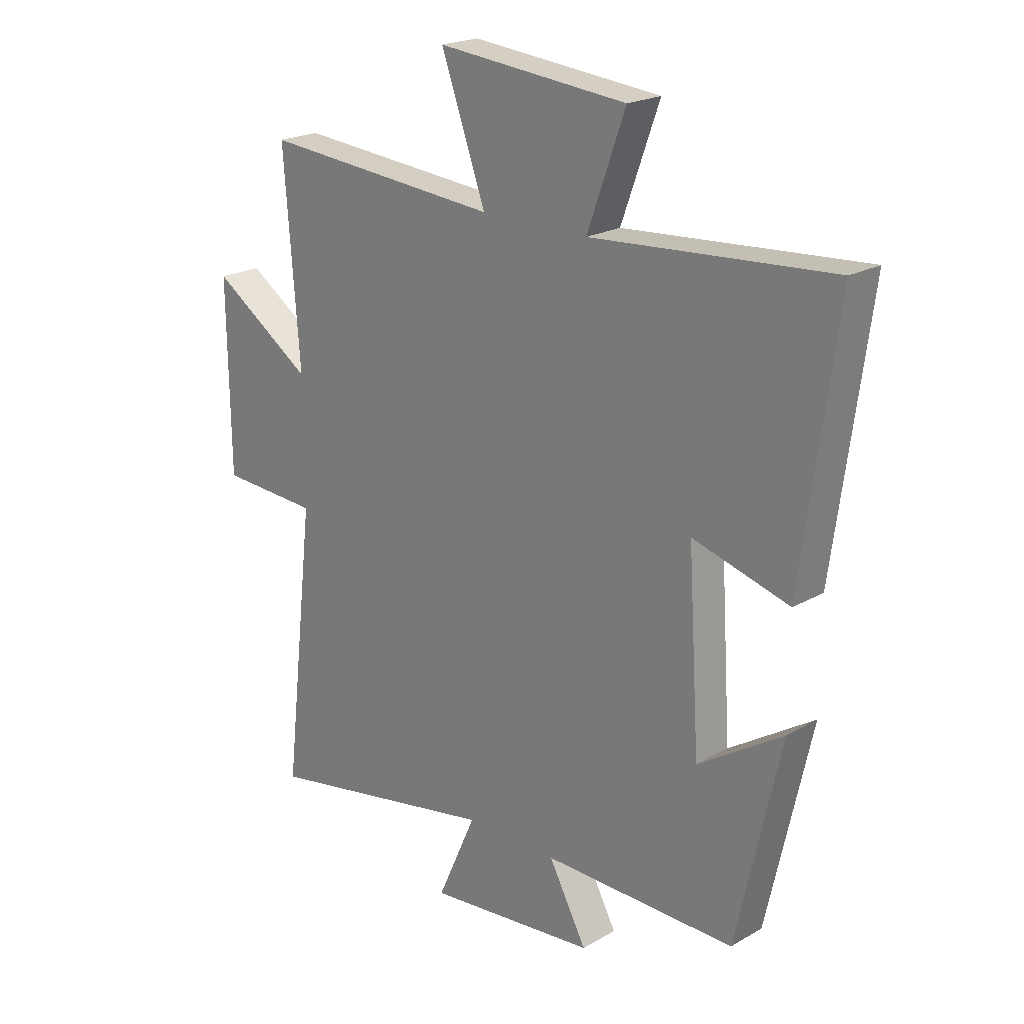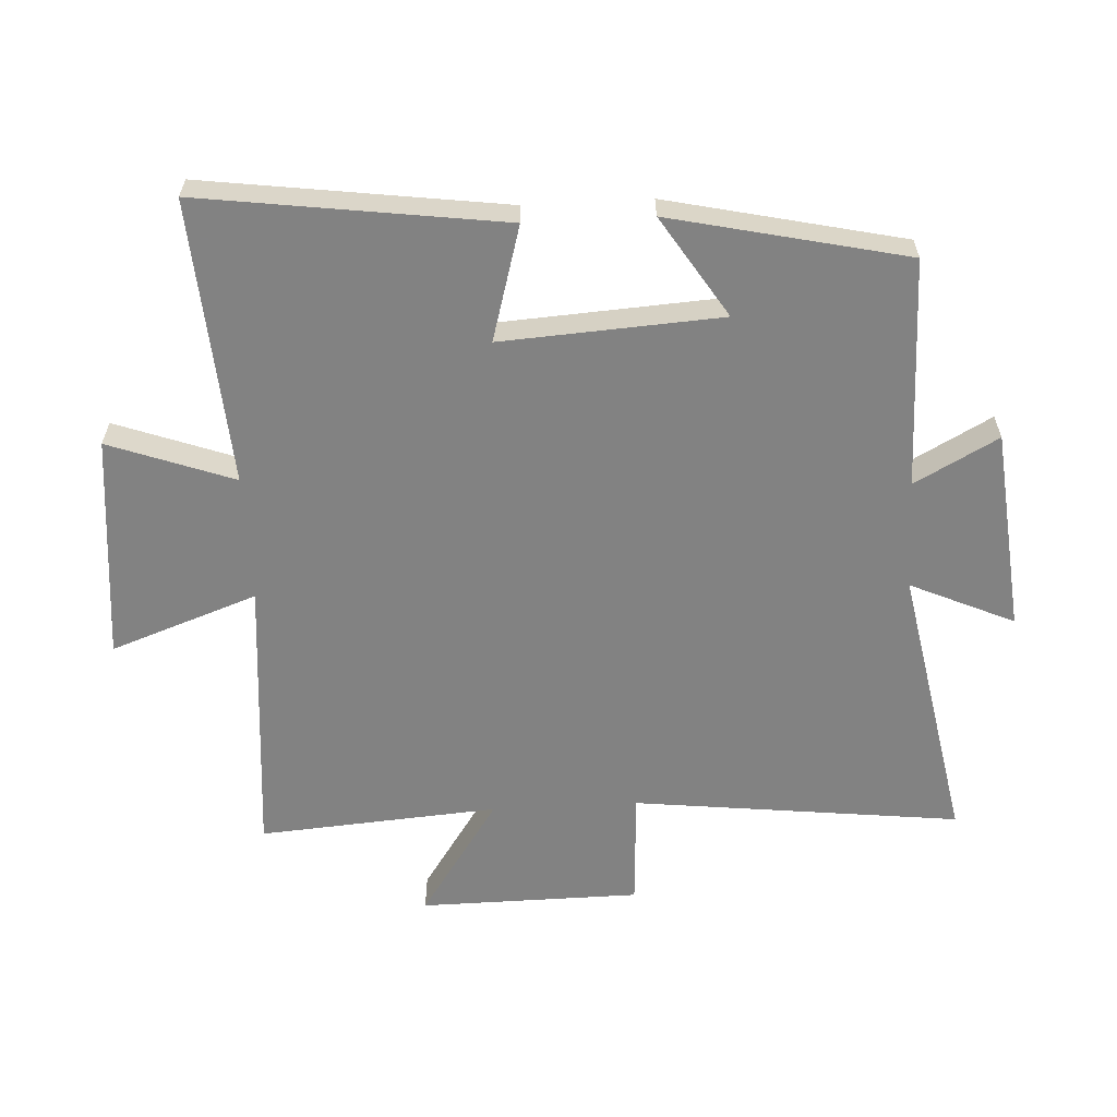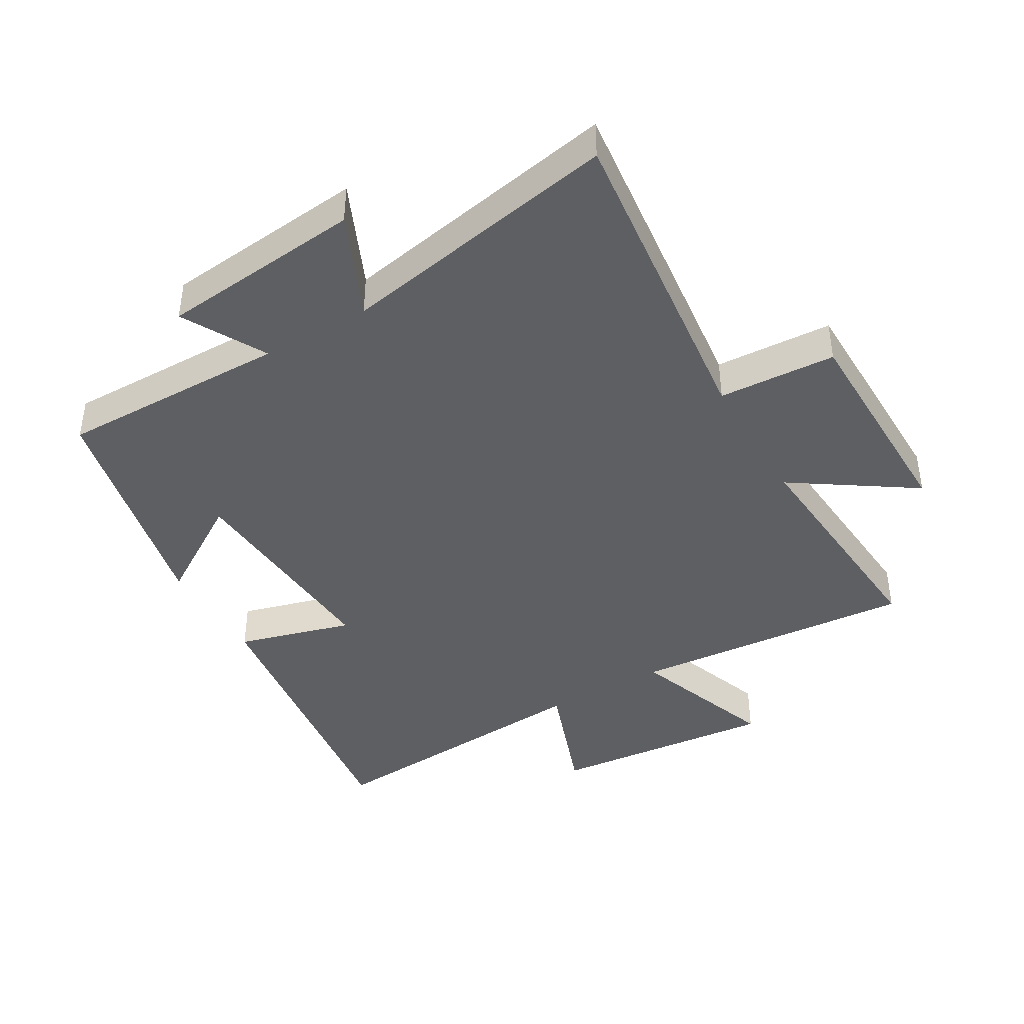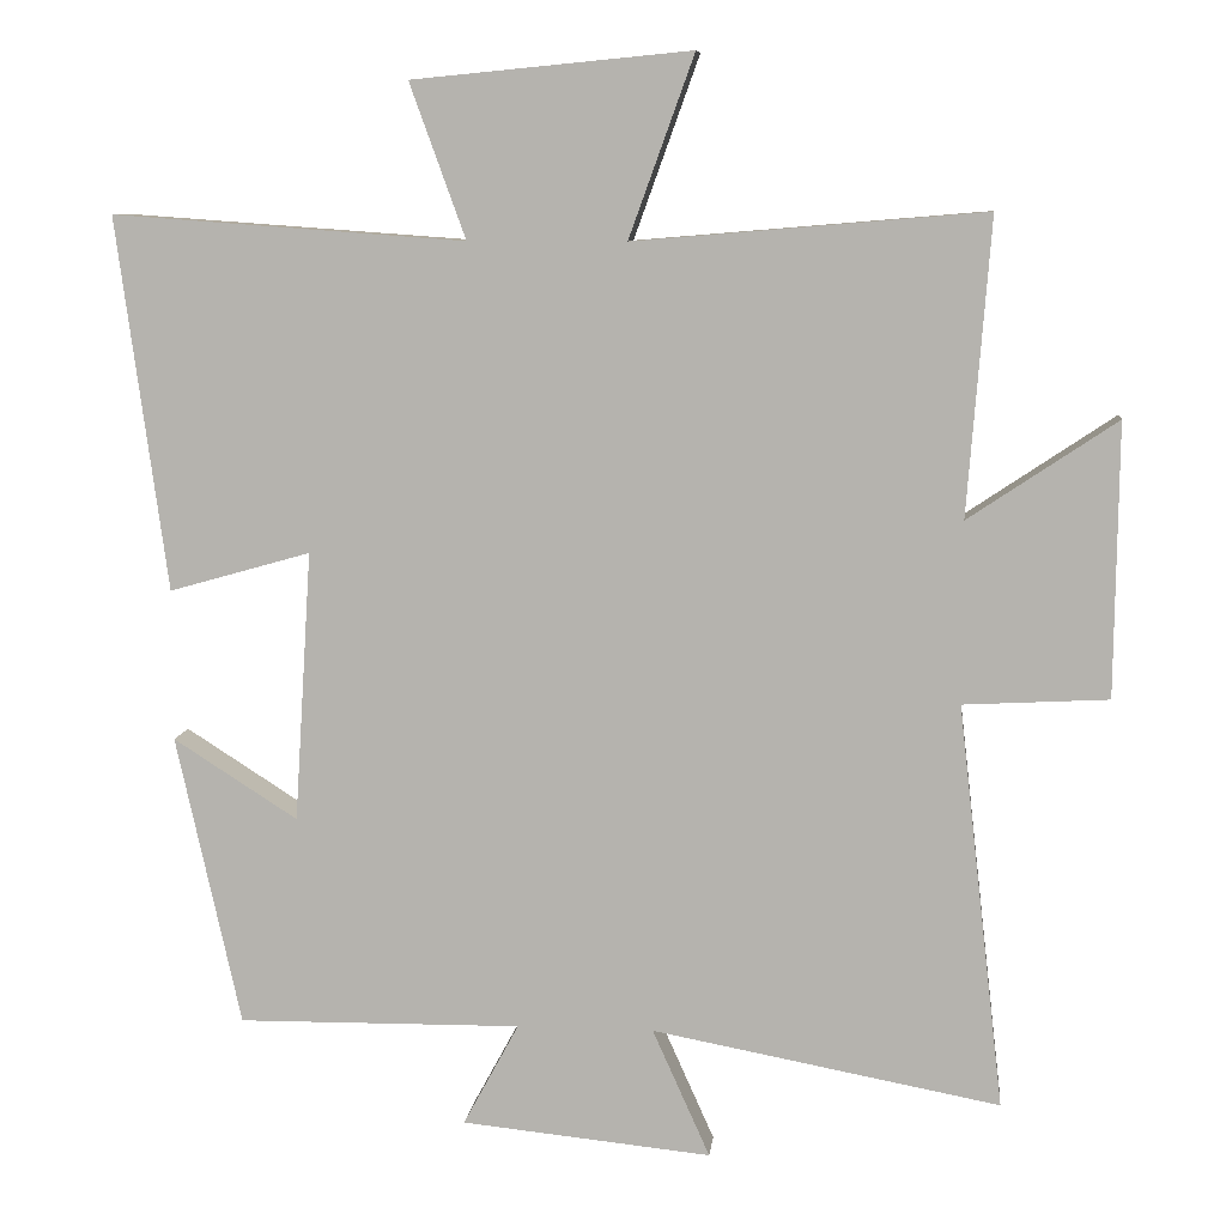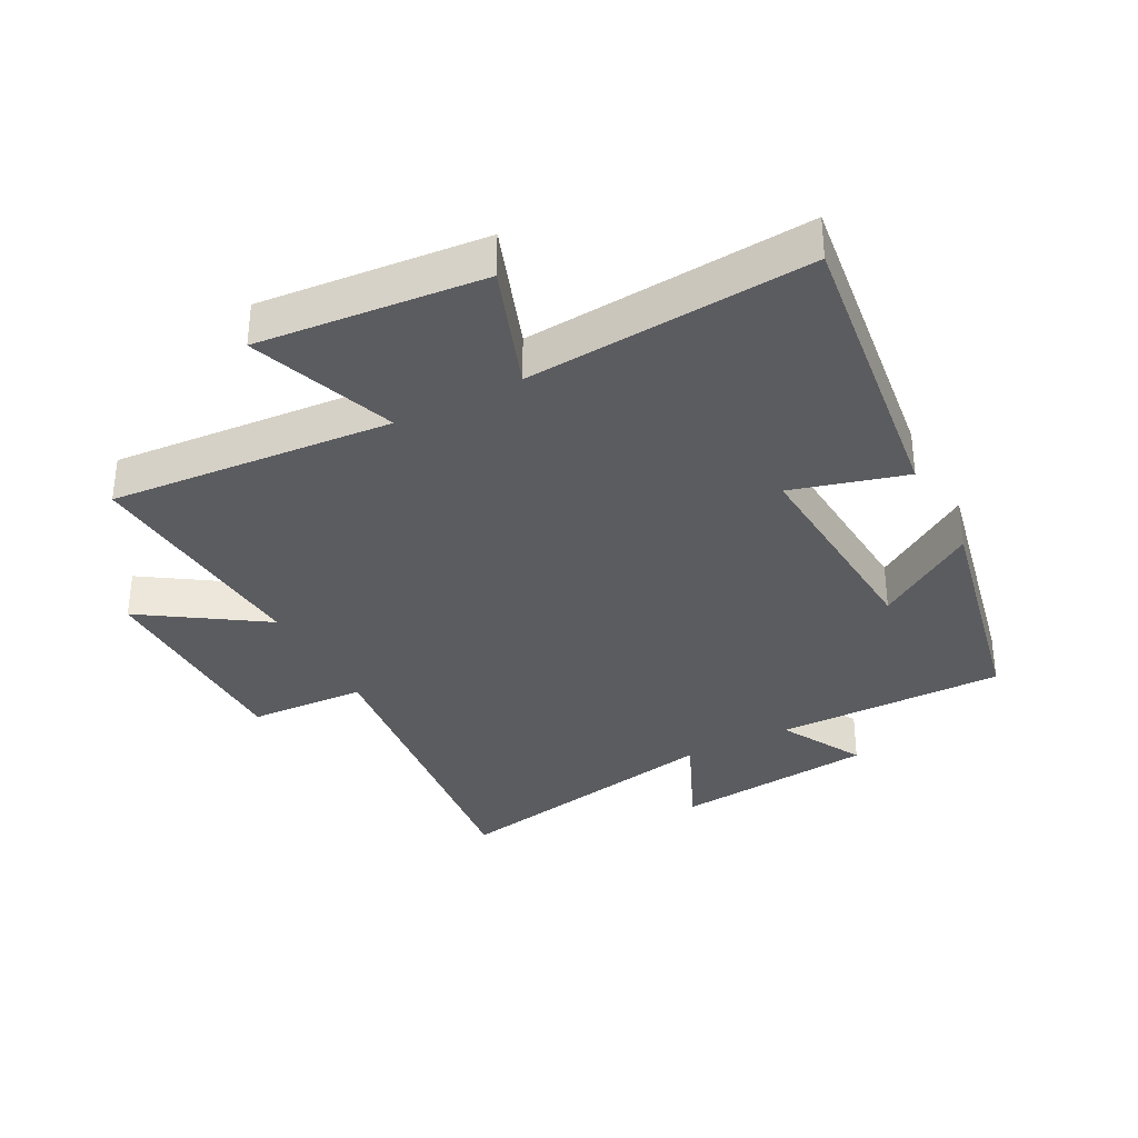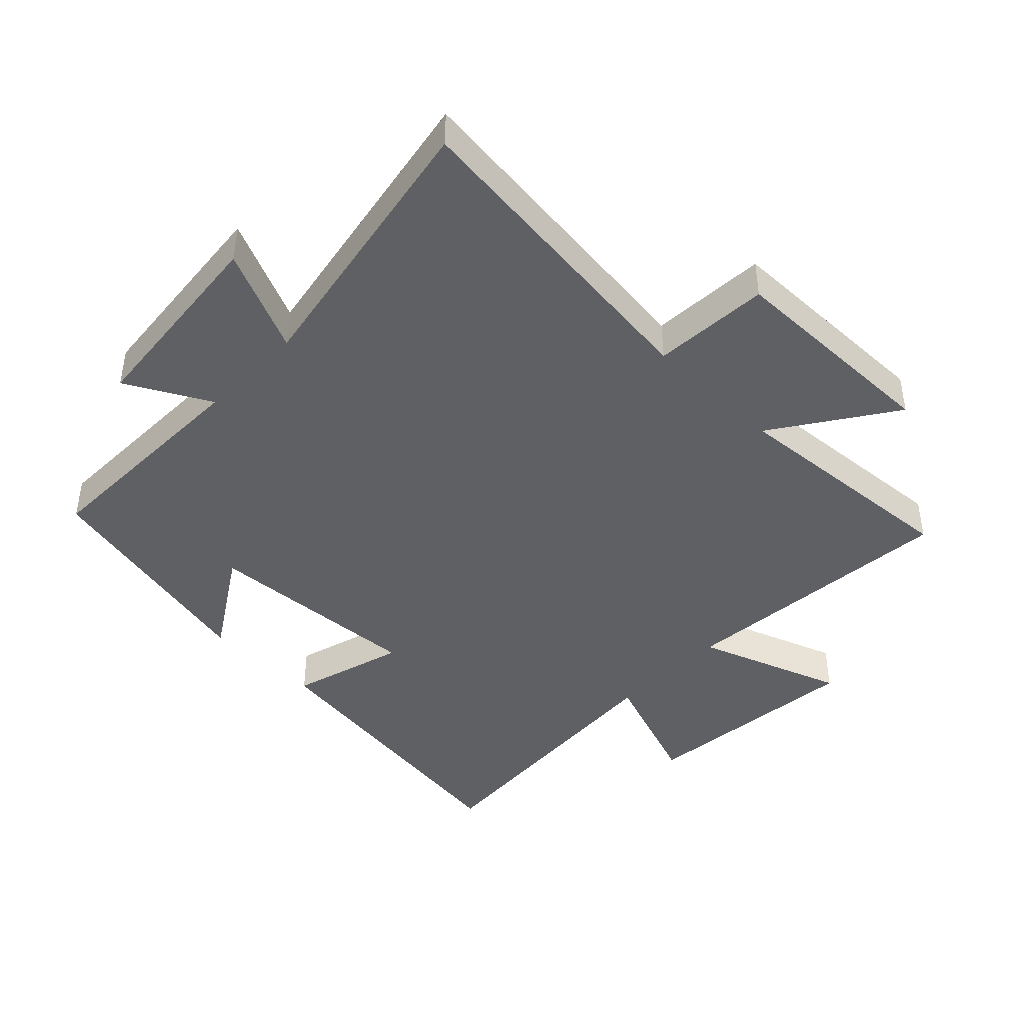
<metadata>
{"format":"obj","ext":"obj","renderer":"f3d","projection":"perspective","resolution":1024,"background":"white","views":[{"elev":21.2,"azim":44.4,"up":"+Z"},{"elev":-60.7,"azim":93.0,"up":"+Y"},{"elev":-41.9,"azim":-149.7,"up":"+Y"},{"elev":8.6,"azim":-173.7,"up":"+Z"},{"elev":-34.5,"azim":28.0,"up":"+Y"},{"elev":-43.4,"azim":-134.3,"up":"+Y"}]}
</metadata>
<code>
v 0.564 0.07 0.532
v 0.5 0.07 0.058
v 0.32 0.07 0.109
v 0.342 0.07 -0.235
v 0.5 0.07 -0.134
v 0.418 0.07 -0.504
v 0.057 0.07 -0.5
v 0.128 0.07 -0.631
v -0.19 0.07 -0.663
v -0.117 0.07 -0.5
v -0.559 0.07 -0.583
v -0.5 0.07 -0.069
v -0.684 0.07 -0.059
v -0.688 0.07 0.287
v -0.5 0.07 0.161
v -0.529 0.07 0.537
v -0.084 0.07 0.5
v -0.167 0.07 0.73
v 0.187 0.07 0.696
v 0.116 0.07 0.5
v 0.564 0 0.532
v 0.5 0 0.058
v 0.32 0 0.109
v 0.342 0 -0.235
v 0.5 0 -0.134
v 0.418 0 -0.504
v 0.057 0 -0.5
v 0.128 0 -0.631
v -0.19 0 -0.663
v -0.117 0 -0.5
v -0.559 0 -0.583
v -0.5 0 -0.069
v -0.684 0 -0.059
v -0.688 0 0.287
v -0.5 0 0.161
v -0.529 0 0.537
v -0.084 0 0.5
v -0.167 0 0.73
v 0.187 0 0.696
v 0.116 0 0.5
f 17 18 19 20
f 15 16 17
f 15 17 20
f 12 13 14 15
f 12 15 20 1
f 10 11 12 1
f 7 8 9 10
f 4 5 6 7
f 3 4 7 10
f 1 2 3
f 1 3 10
f 40 39 38 37
f 37 36 35
f 40 37 35
f 35 34 33 32
f 21 40 35 32
f 21 32 31 30
f 30 29 28 27
f 27 26 25 24
f 30 27 24 23
f 23 22 21
f 30 23 21
f 1 21 22 2
f 2 22 23 3
f 3 23 24 4
f 4 24 25 5
f 5 25 26 6
f 6 26 27 7
f 7 27 28 8
f 8 28 29 9
f 9 29 30 10
f 10 30 31 11
f 11 31 32 12
f 12 32 33 13
f 13 33 34 14
f 14 34 35 15
f 15 35 36 16
f 16 36 37 17
f 17 37 38 18
f 18 38 39 19
f 19 39 40 20
f 20 40 21 1

</code>
